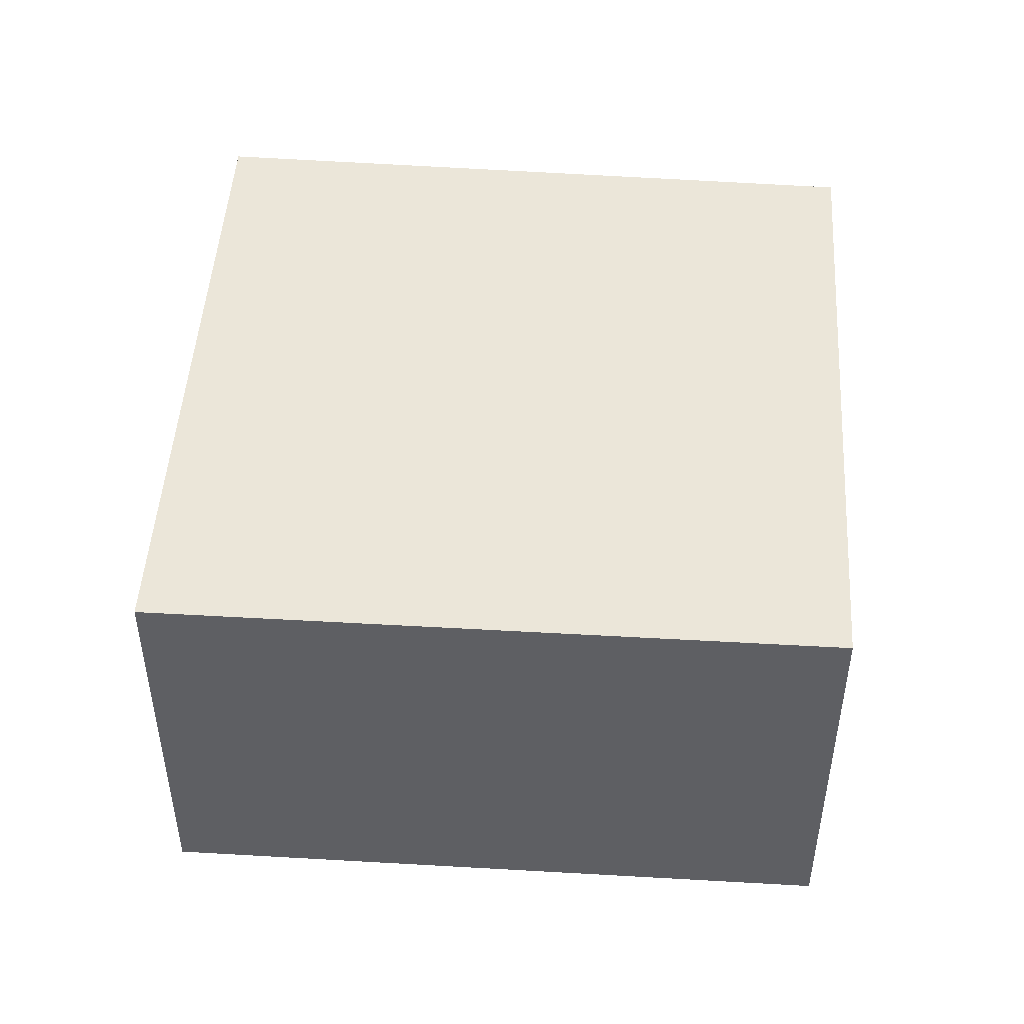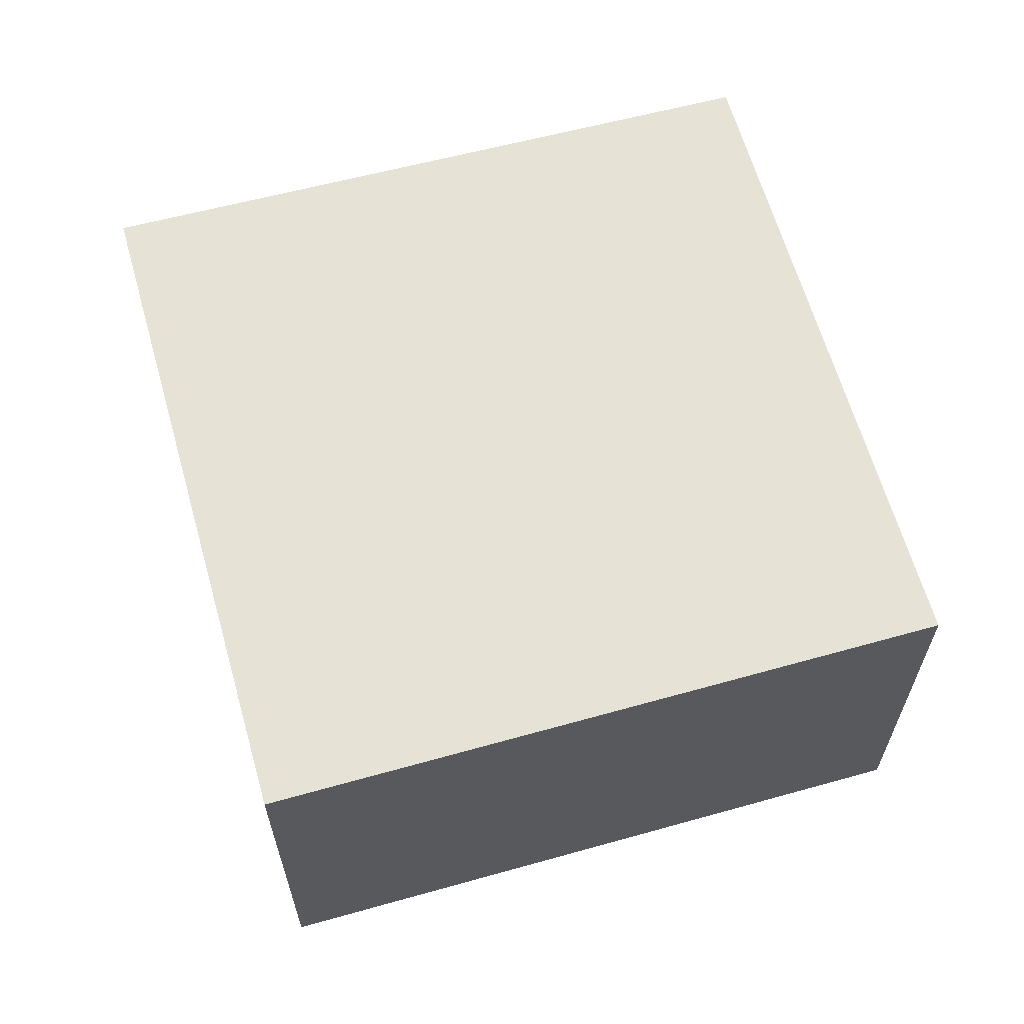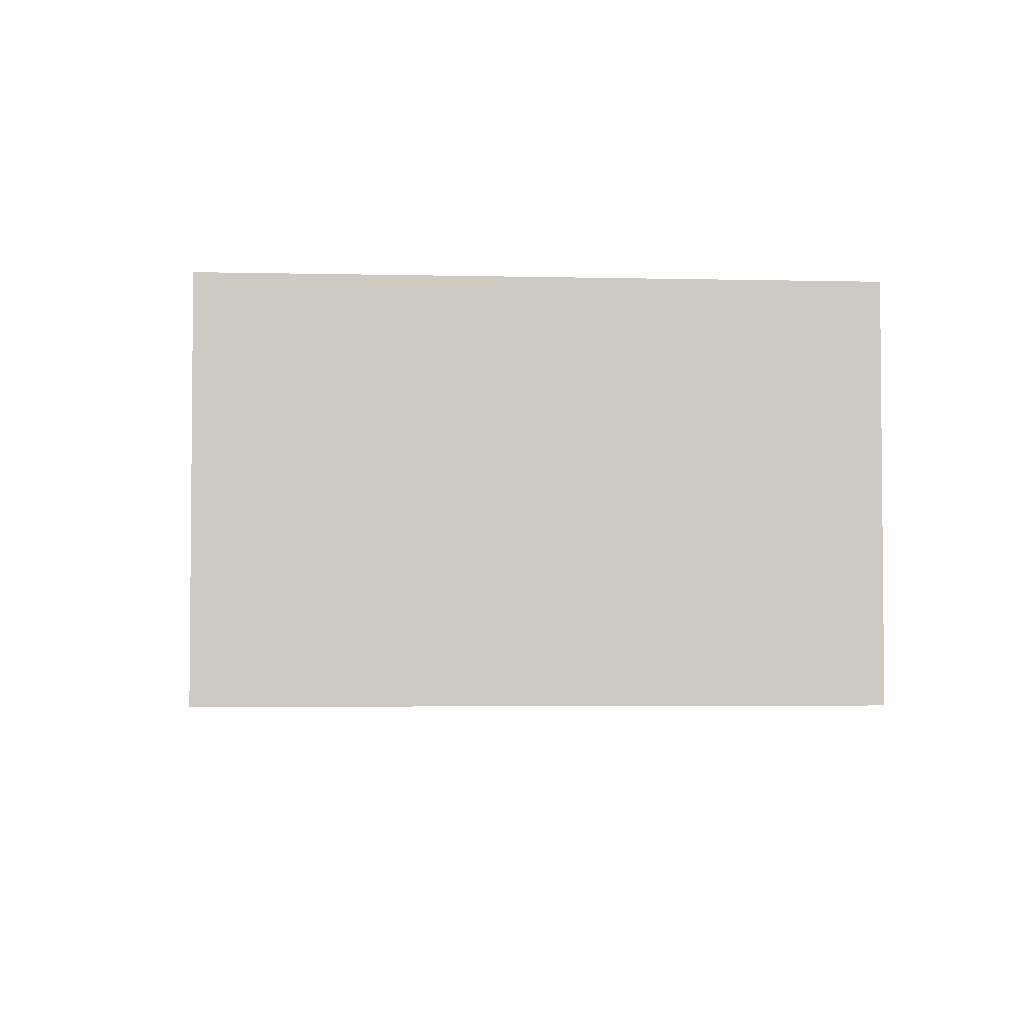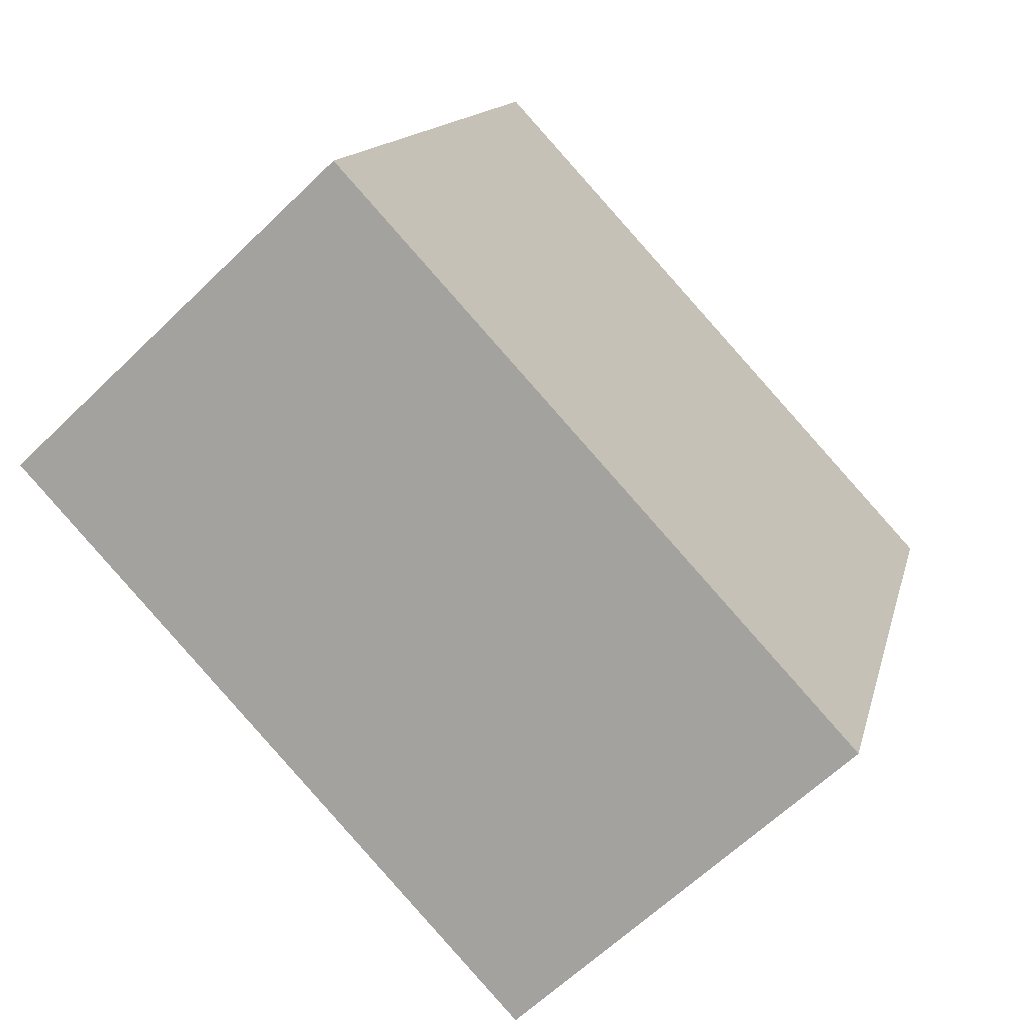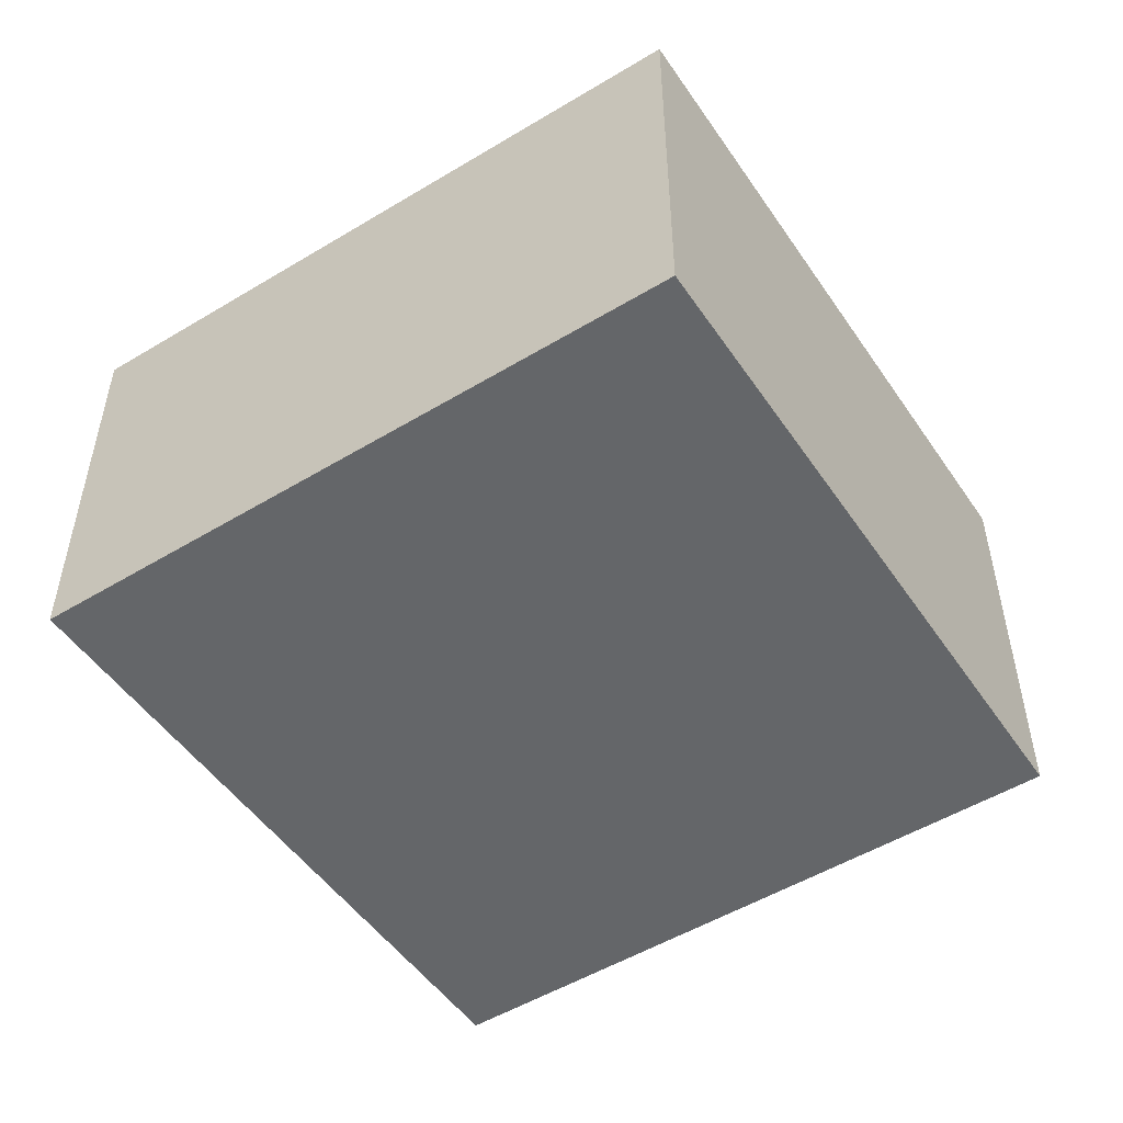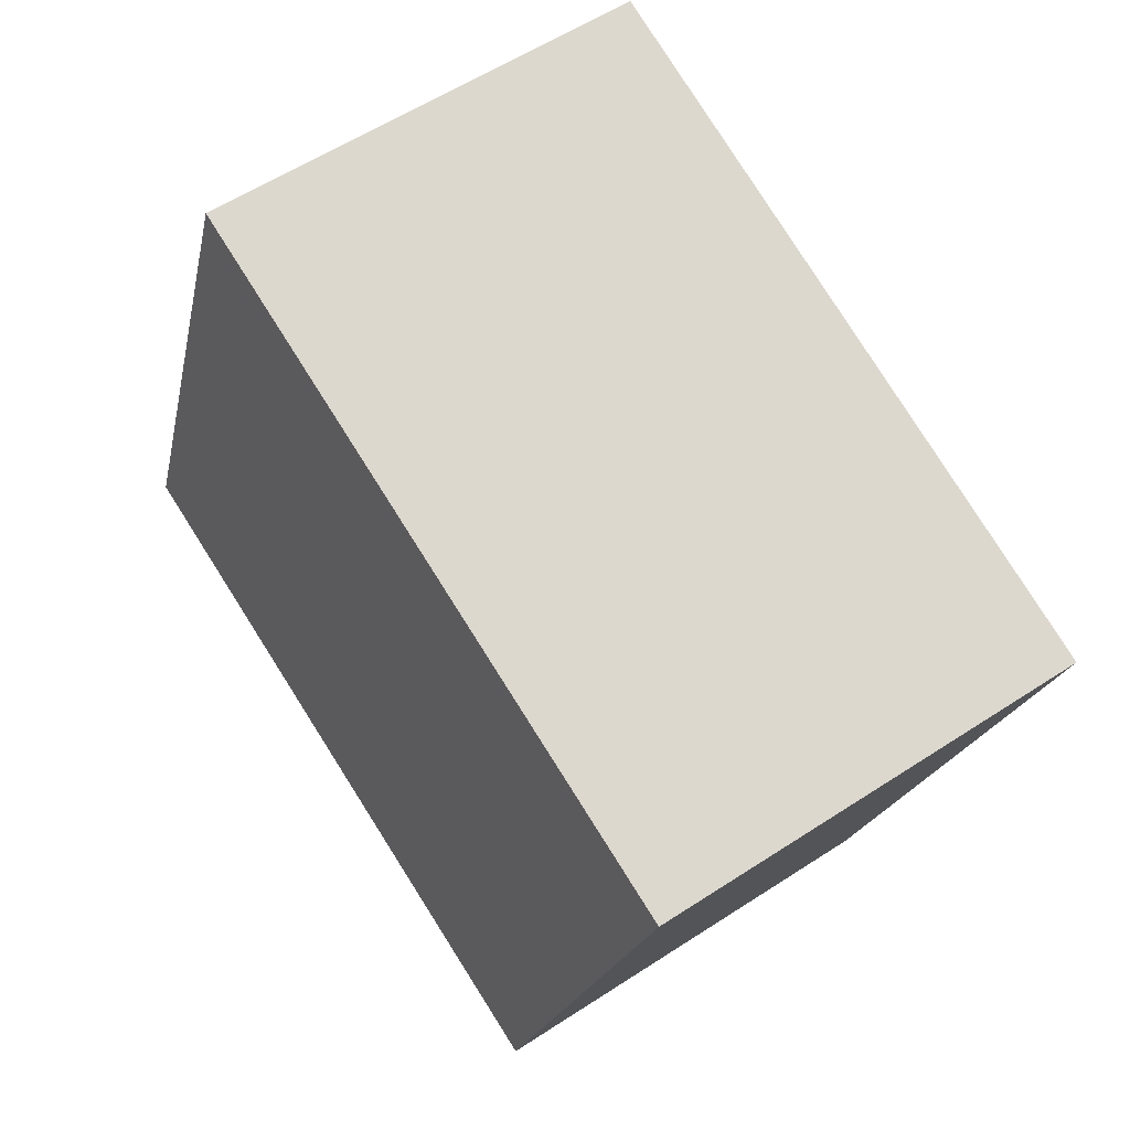
<metadata>
{"format":"obj","ext":"obj","renderer":"f3d","projection":"perspective","resolution":1024,"background":"white","views":[{"elev":48.3,"azim":-67.2,"up":"+Y"},{"elev":63.4,"azim":-86.7,"up":"+Y"},{"elev":-3.5,"azim":14.3,"up":"+Y"},{"elev":-62.3,"azim":-45.4,"up":"+Z"},{"elev":-51.7,"azim":-127.7,"up":"+Y"},{"elev":56.7,"azim":55.5,"up":"+Z"}]}
</metadata>
<code>
v  3.905 1.893 1.943
v  0 1.893 1.159e-16
v  1.02 1.893 2.943
v  2.934 1.893 -1.017
v  1.02 -1.802e-16 2.943
v  3.905 -1.19e-16 1.943
v  2.934 6.227e-17 -1.017
v  0 0 0
g defaultobject
f 1 2 3
f 2 1 4
f 5 1 3
f 1 5 6
f 6 4 1
f 4 6 7
f 7 2 4
f 2 7 8
f 8 3 2
f 3 8 5
f 8 6 5
f 6 8 7

</code>
